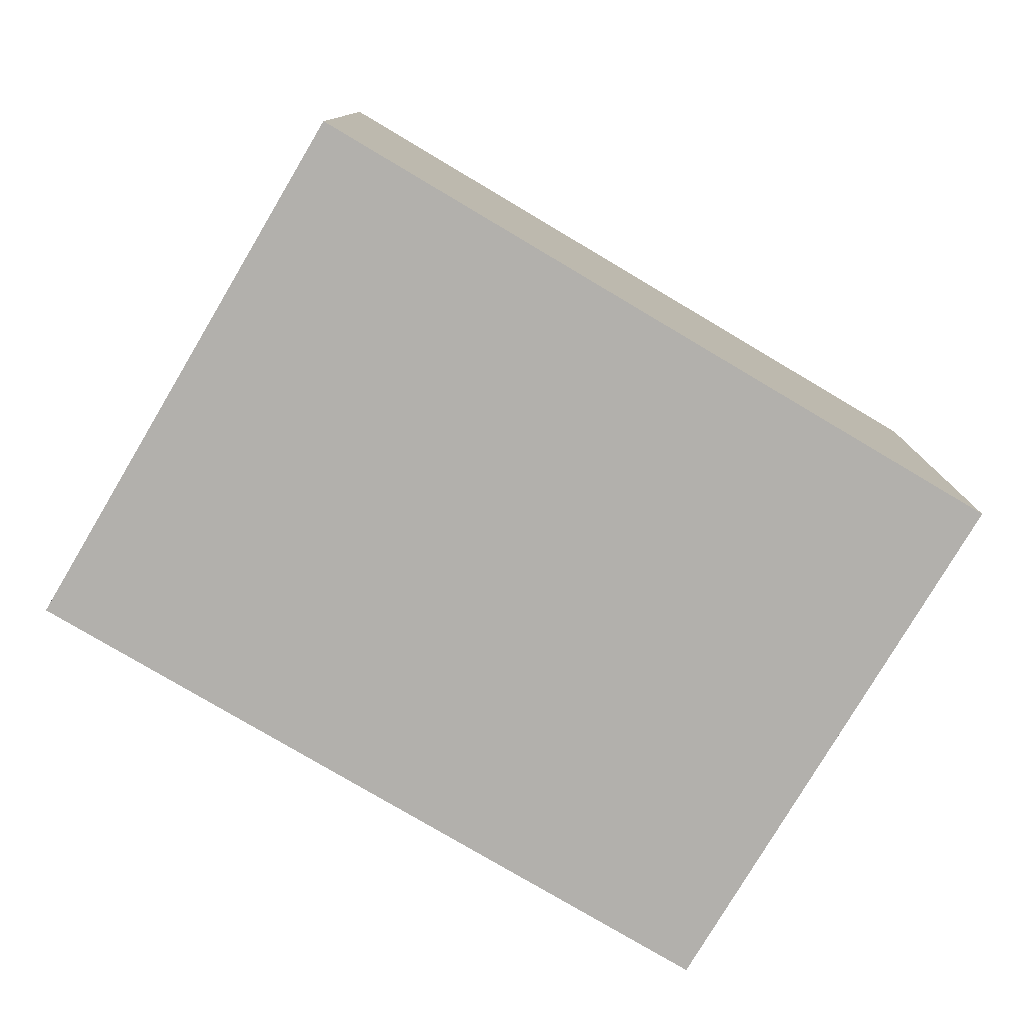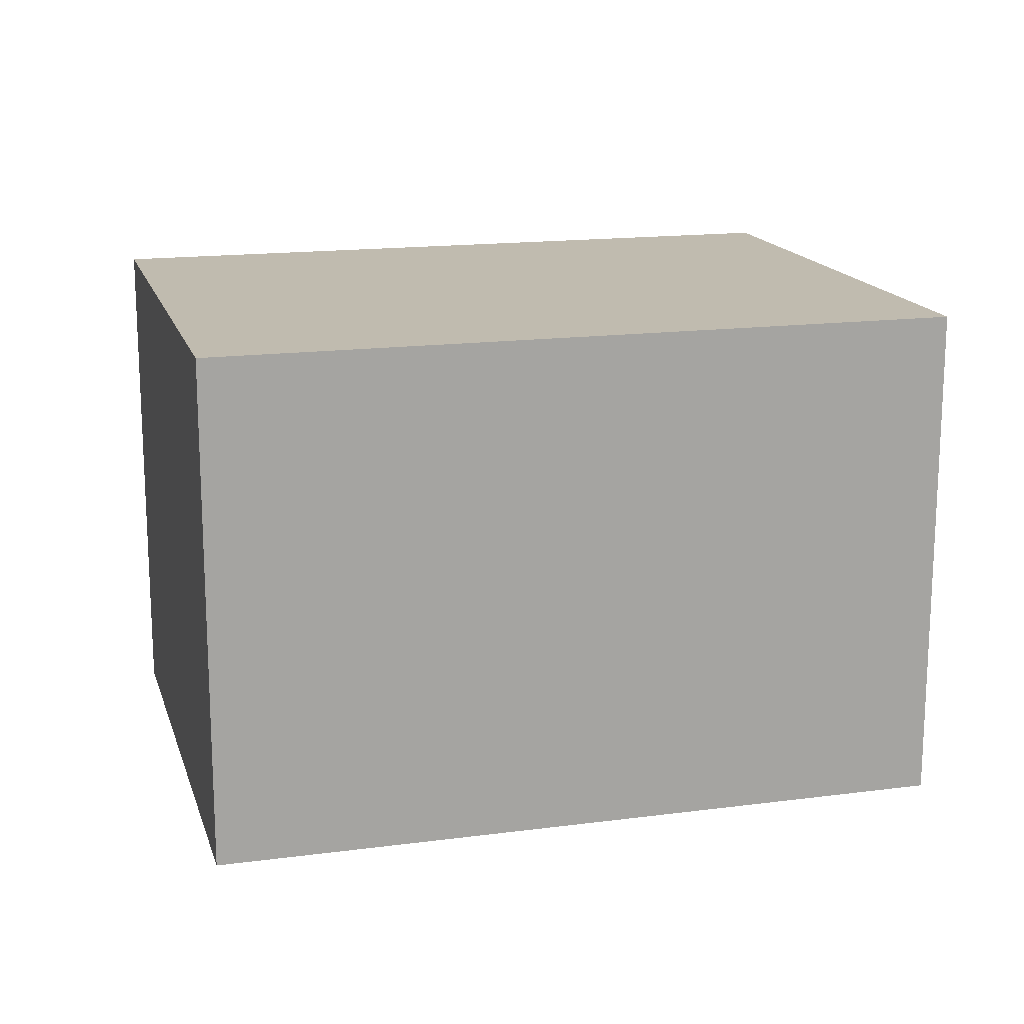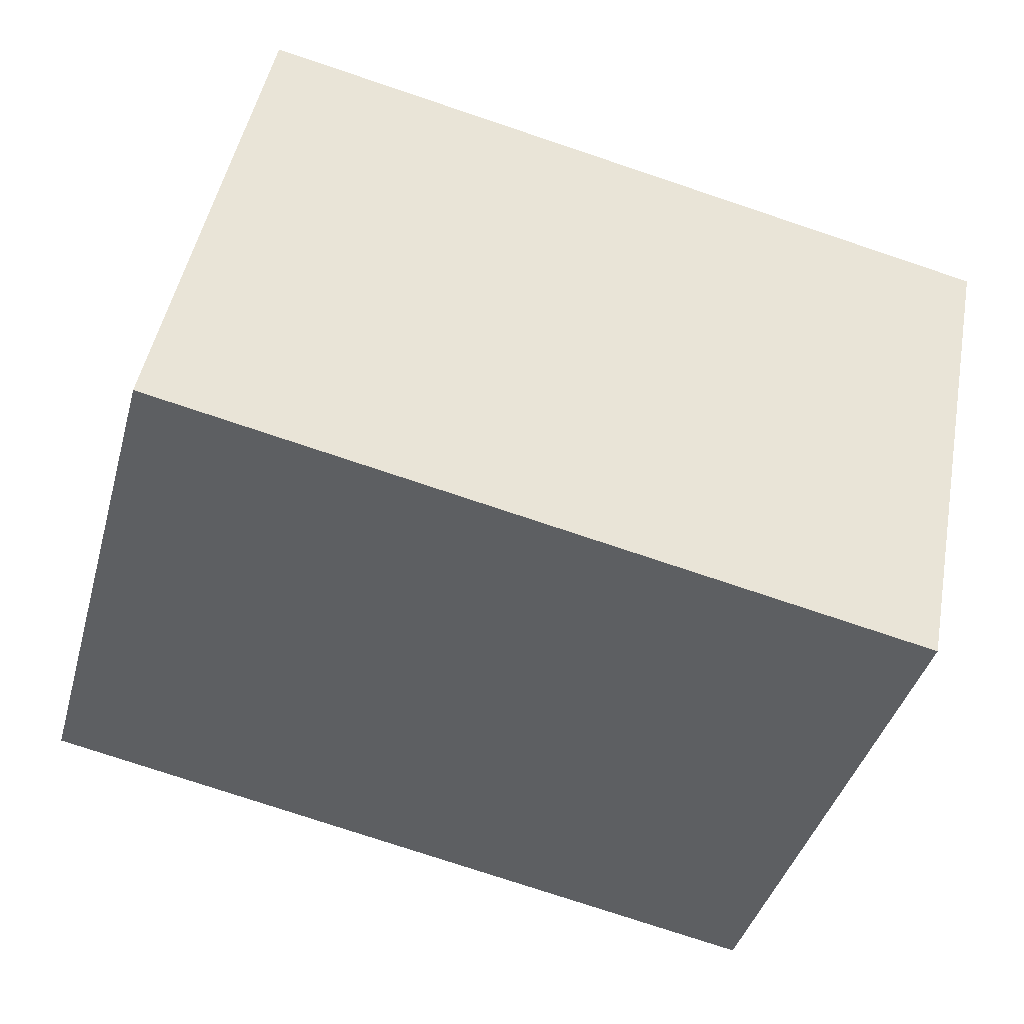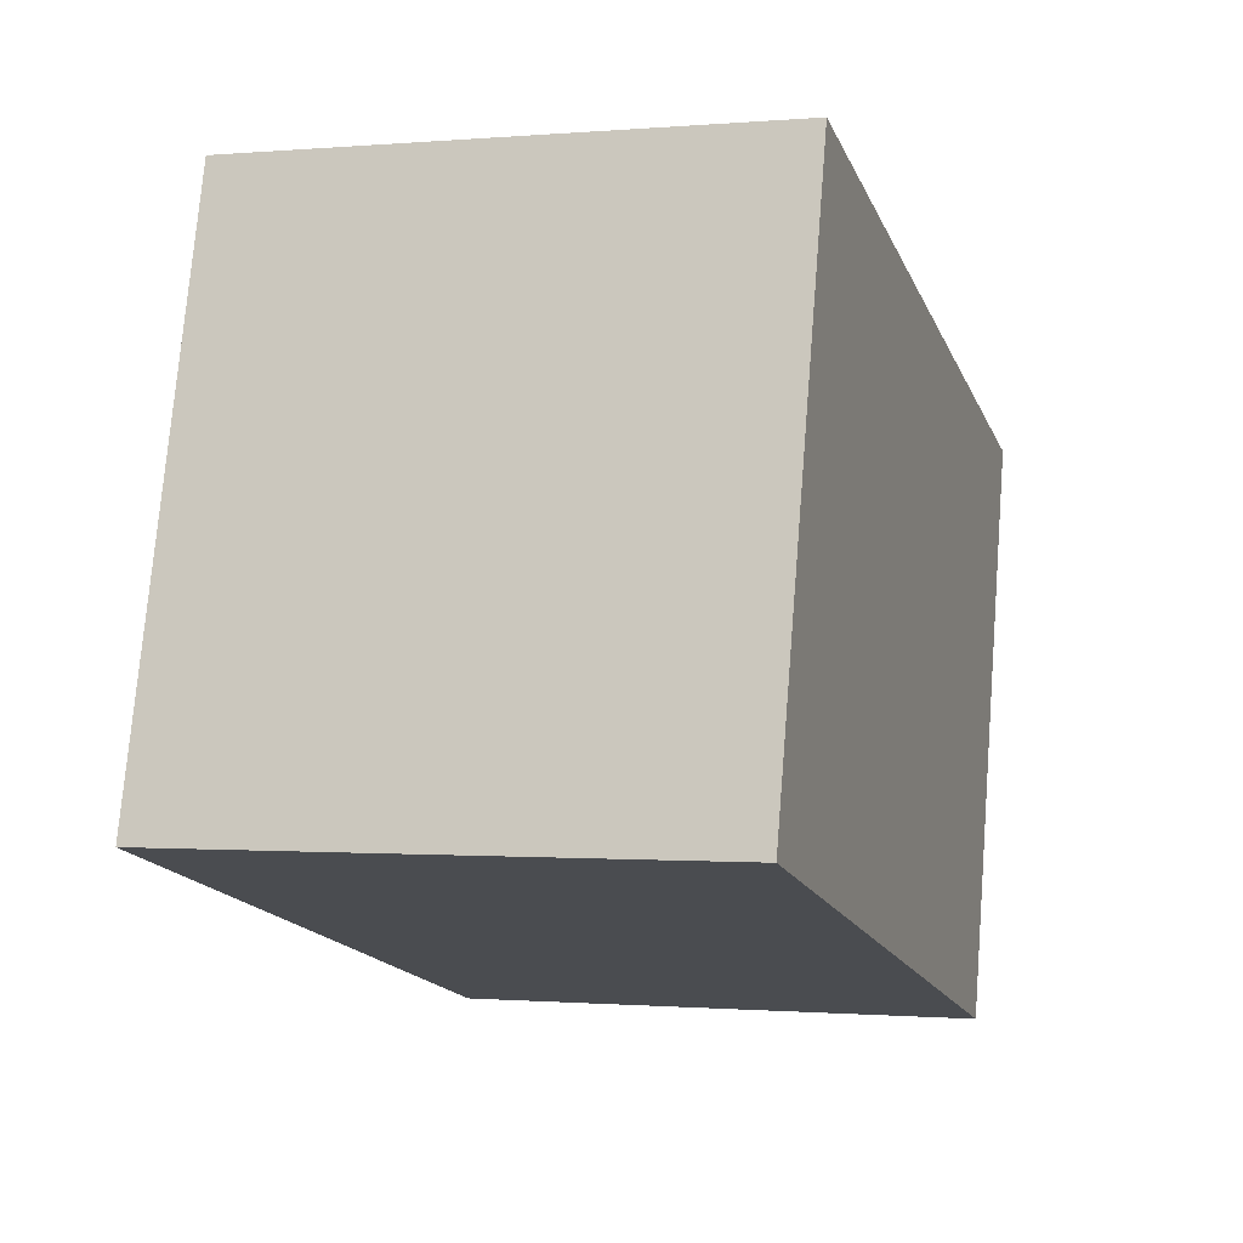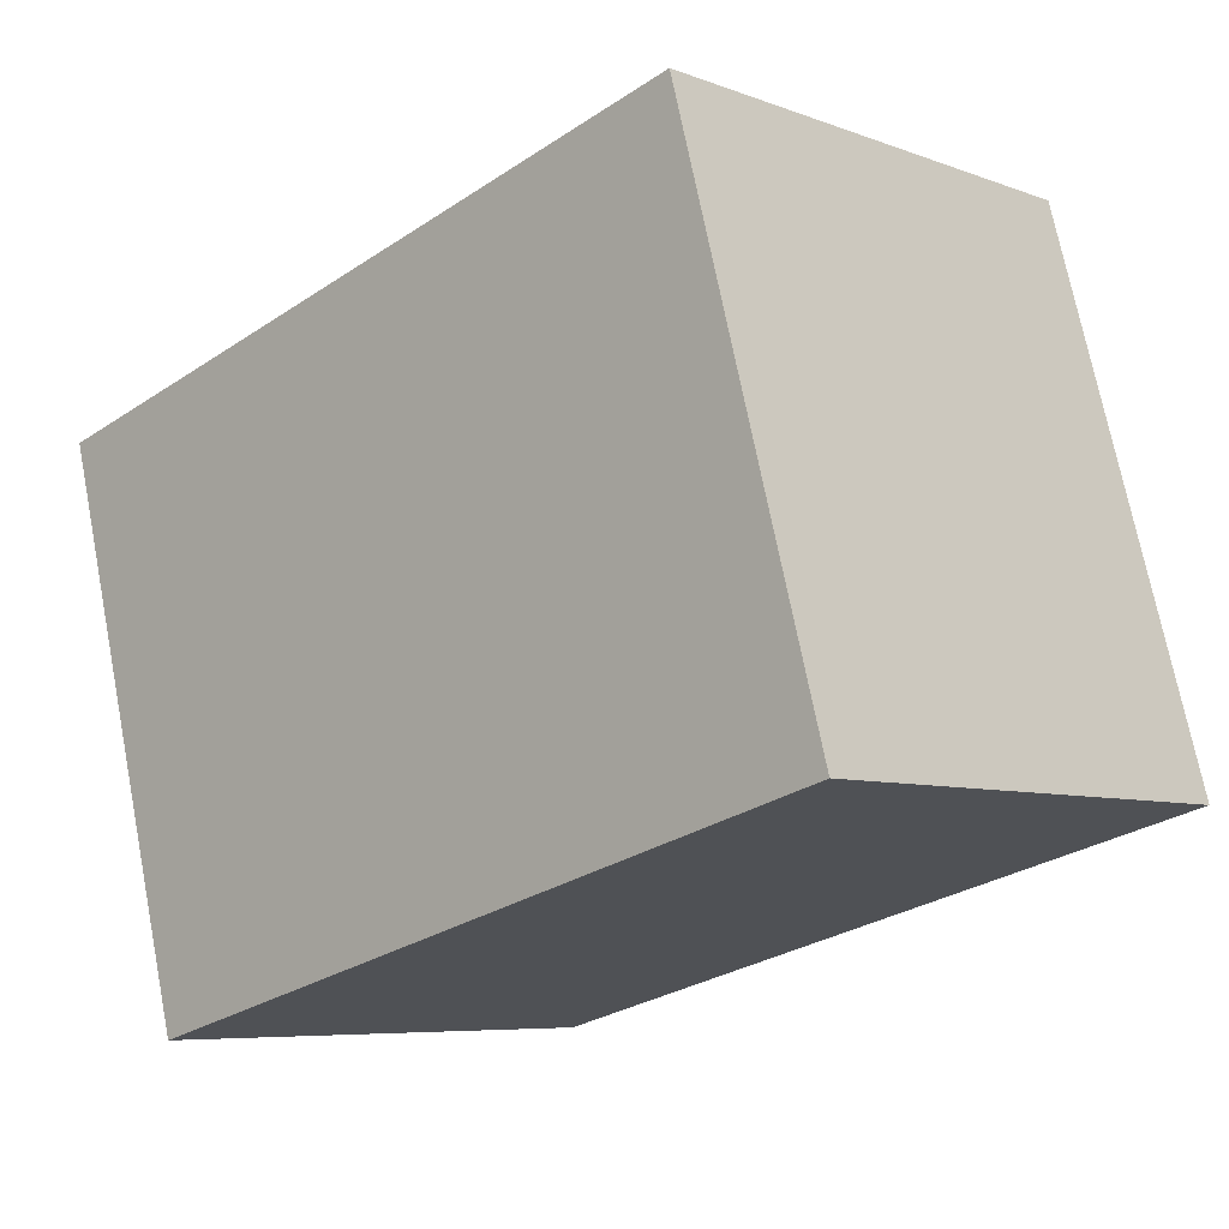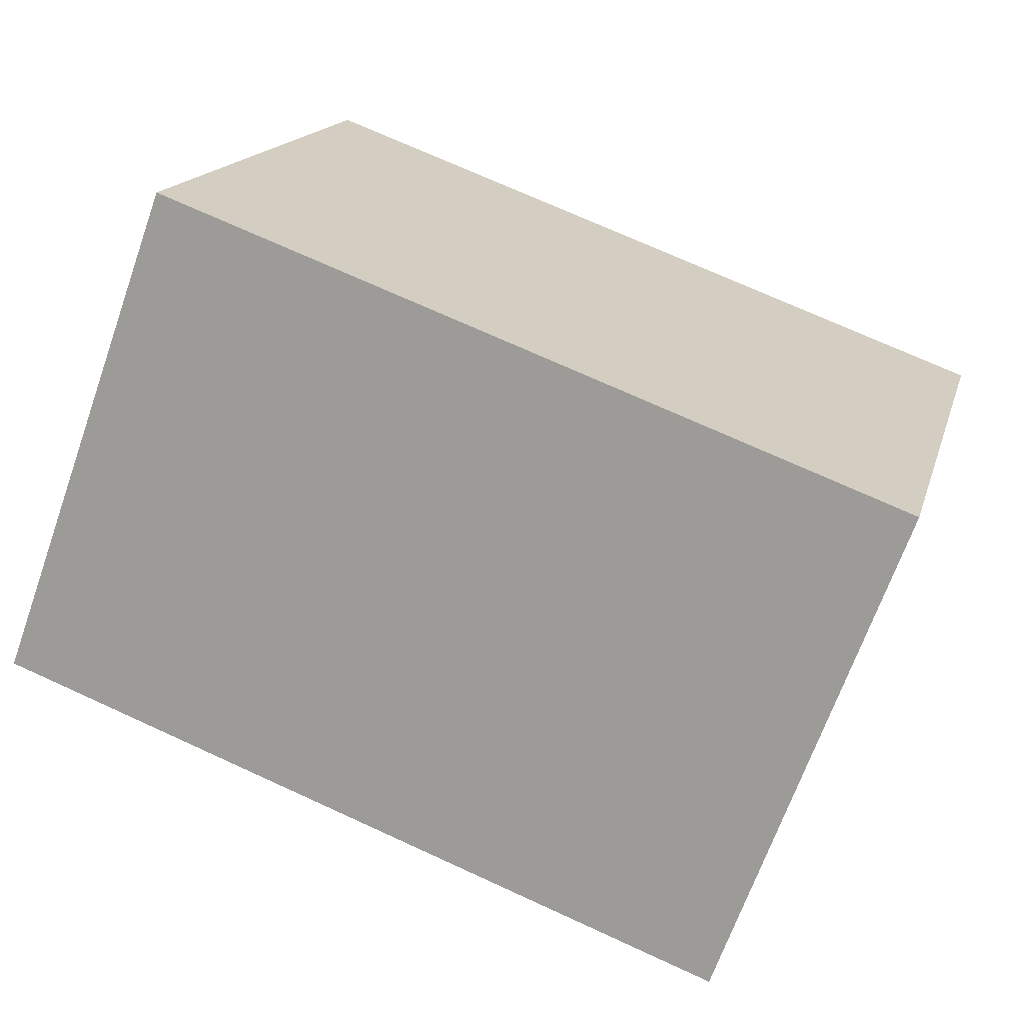
<metadata>
{"format":"obj","ext":"obj","renderer":"f3d","projection":"perspective","resolution":1024,"background":"white","views":[{"elev":-78.6,"azim":-15.5,"up":"+Y"},{"elev":16.2,"azim":-0.0,"up":"+Y"},{"elev":47.2,"azim":10.6,"up":"+Z"},{"elev":-0.7,"azim":-72.0,"up":"+Z"},{"elev":-6.8,"azim":-137.4,"up":"+Z"},{"elev":-68.2,"azim":-19.5,"up":"+Z"}]}
</metadata>
<code>
v  6.021 4.21 -1.633
v  1.217 4.21 4.486
v  7.238 4.21 2.853
v  0 4.21 2.578e-16
v  7.238 -1.747e-16 2.853
v  6.021 9.999e-17 -1.633
v  0 0 0
v  1.217 -2.747e-16 4.486
g defaultobject
f 1 2 3
f 2 1 4
f 5 1 3
f 1 5 6
f 6 4 1
f 4 6 7
f 7 2 4
f 2 7 8
f 8 3 2
f 3 8 5
f 8 6 5
f 6 8 7

</code>
